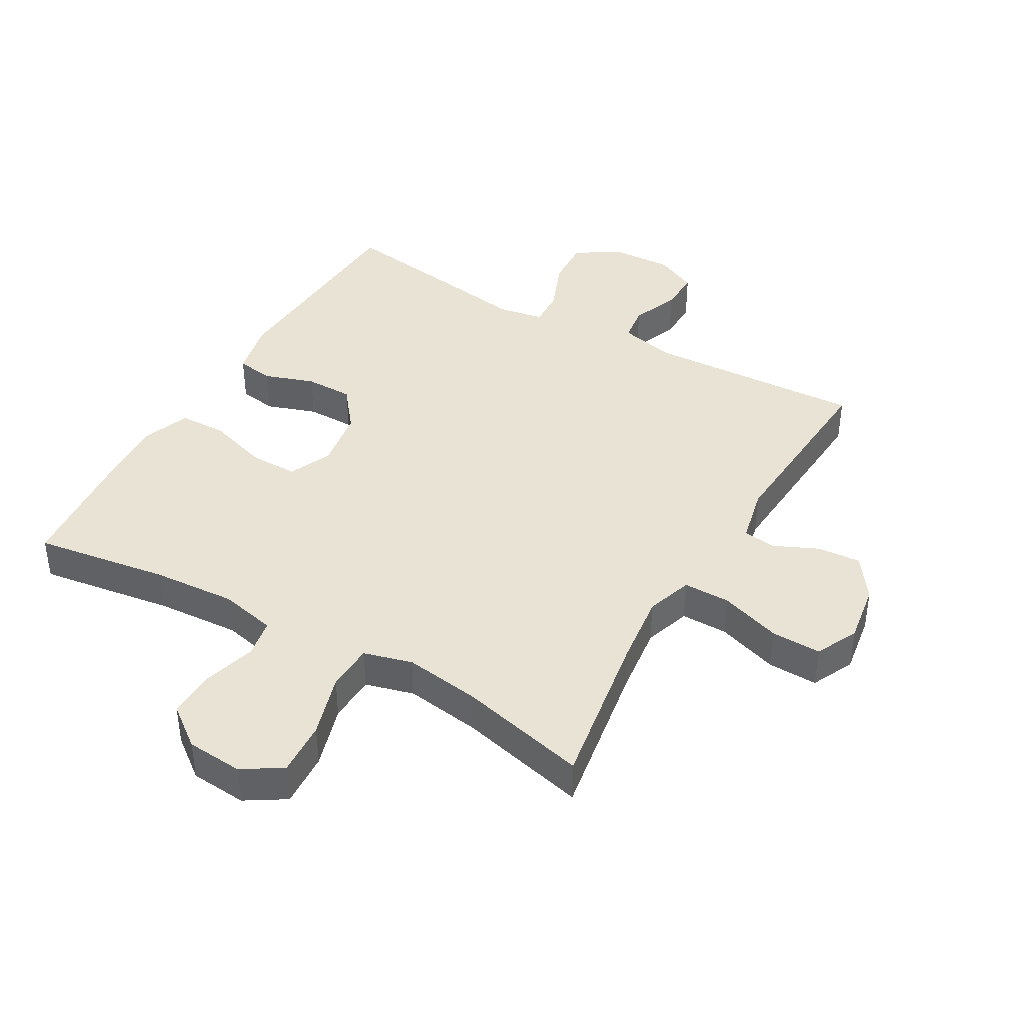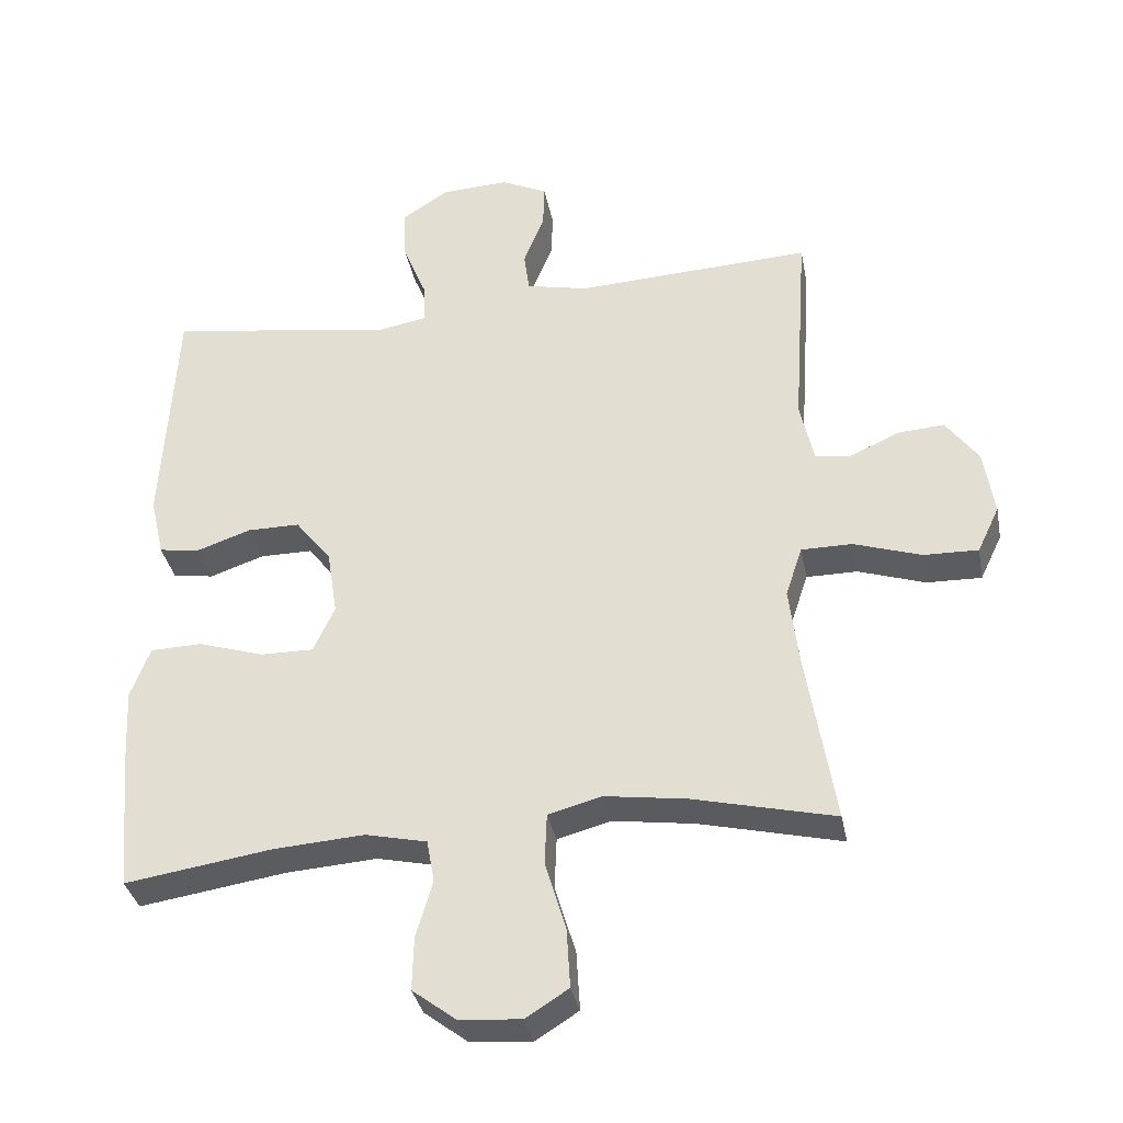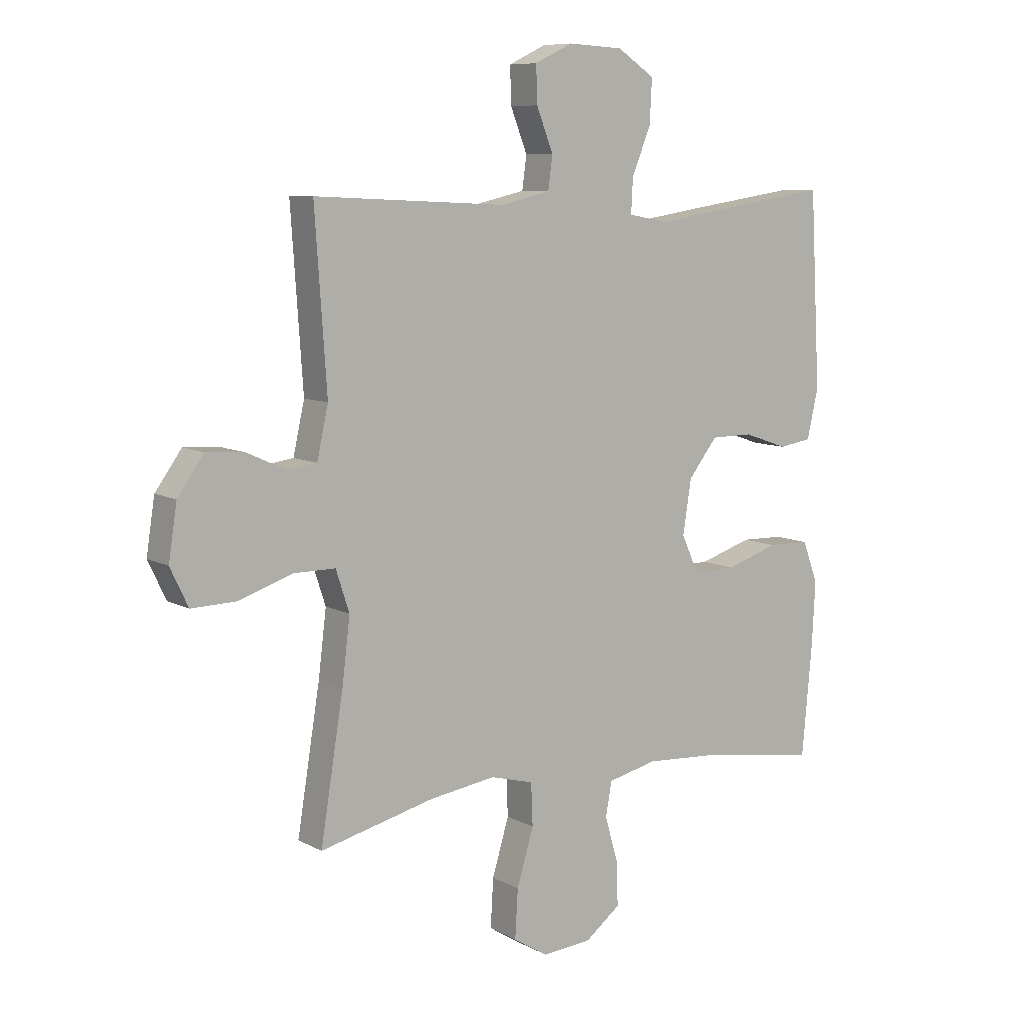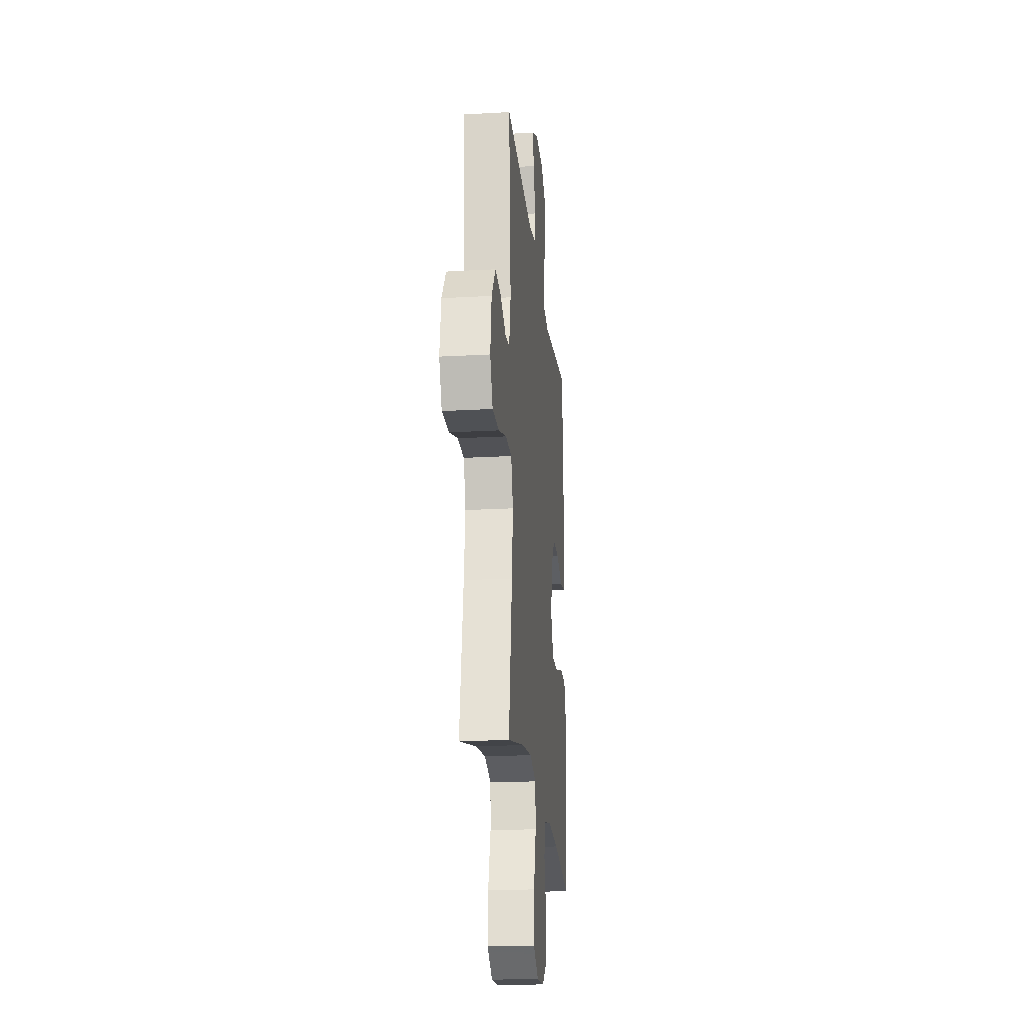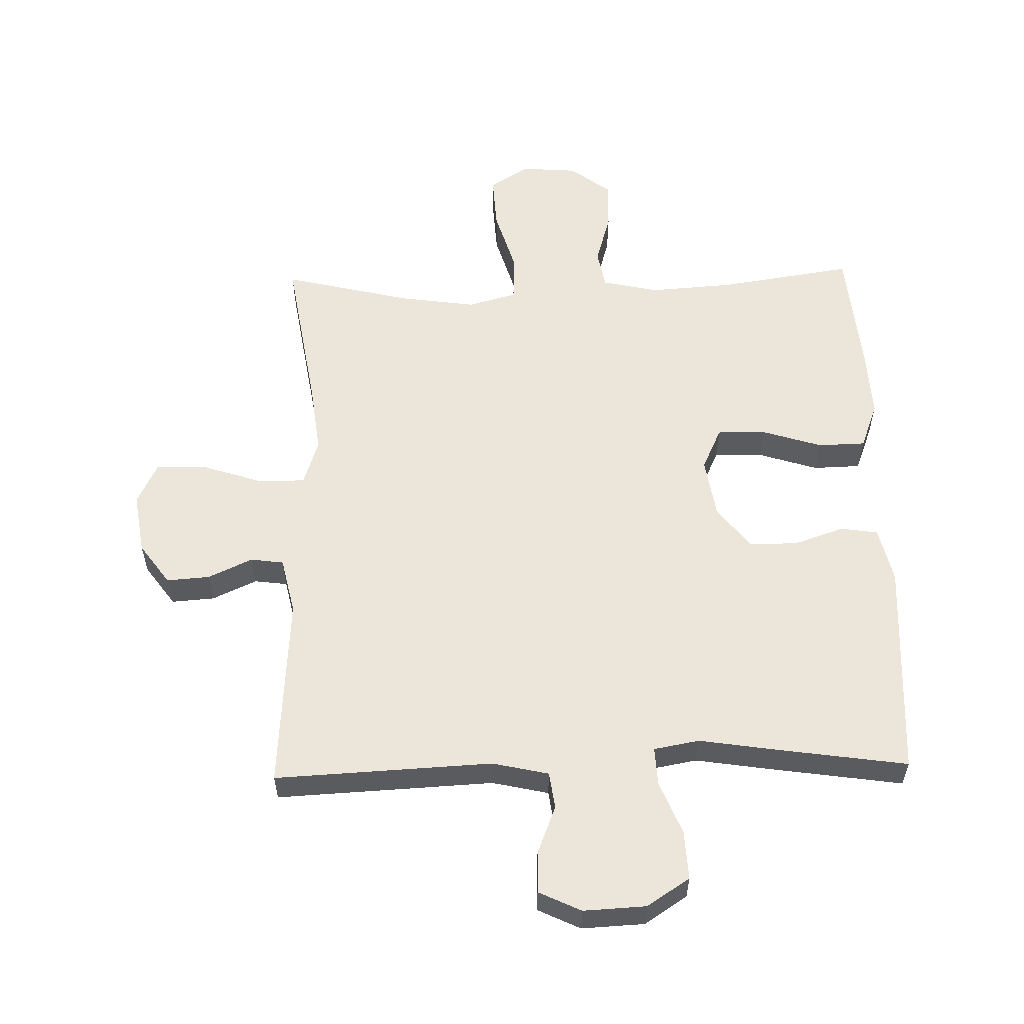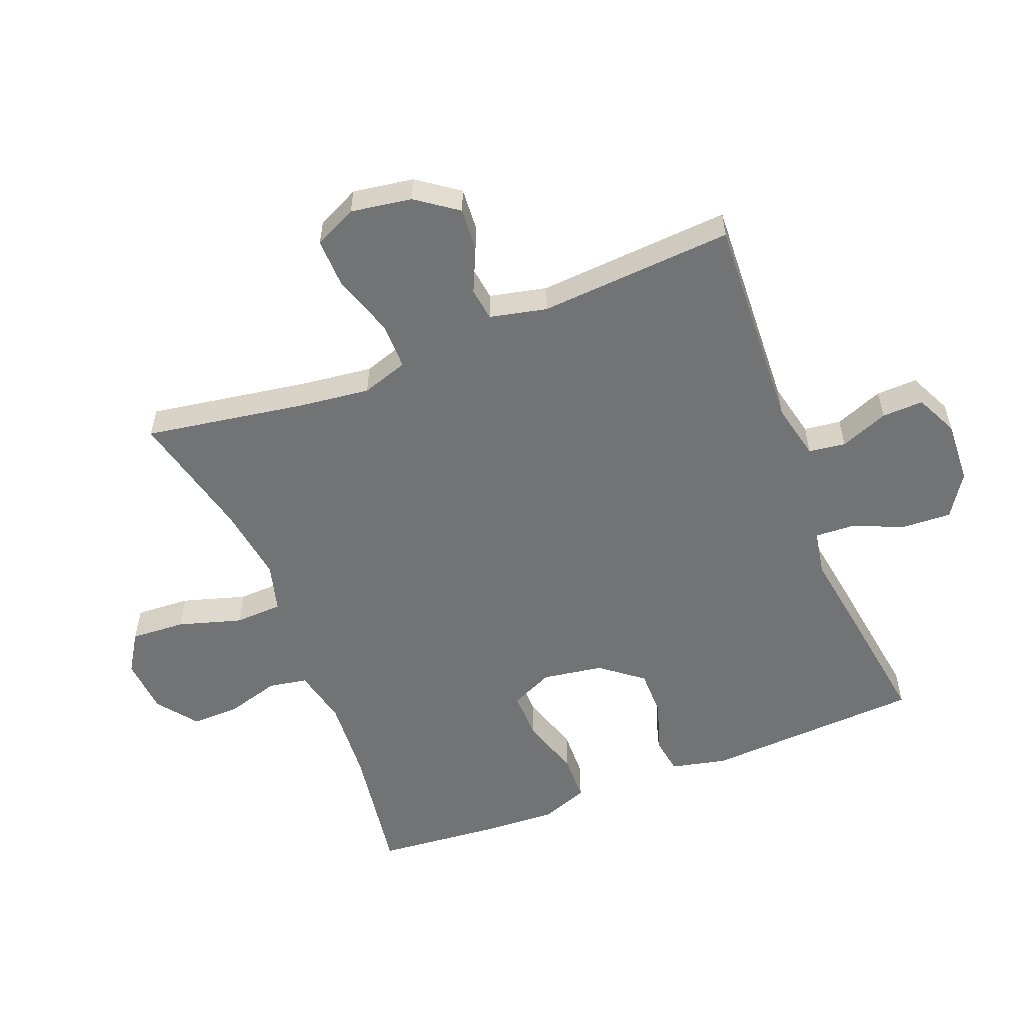
<metadata>
{"format":"obj","ext":"obj","renderer":"f3d","projection":"perspective","resolution":1024,"background":"white","views":[{"elev":41.0,"azim":-150.1,"up":"+Y"},{"elev":-35.0,"azim":-169.1,"up":"+Z"},{"elev":8.7,"azim":-35.7,"up":"+Z"},{"elev":-21.2,"azim":-84.2,"up":"+Z"},{"elev":57.2,"azim":-1.4,"up":"+Y"},{"elev":-55.8,"azim":-68.5,"up":"+Y"}]}
</metadata>
<code>
v 0.5 0.07 -0.5
v 0.288 0.07 -0.468
v 0.156 0.07 -0.459
v 0.067 0.07 -0.479
v 0.056 0.07 -0.54
v 0.08 0.07 -0.623
v 0.082 0.07 -0.7
v 0.019 0.07 -0.748
v -0.07 0.07 -0.755
v -0.132 0.07 -0.716
v -0.127 0.07 -0.63
v -0.097 0.07 -0.53
v -0.1 0.07 -0.455
v -0.177 0.07 -0.434
v -0.296 0.07 -0.451
v -0.5 0.07 -0.5
v -0.459 0.07 -0.248
v -0.445 0.07 -0.134
v -0.469 0.07 -0.061
v -0.543 0.07 -0.061
v -0.64 0.07 -0.093
v -0.719 0.07 -0.095
v -0.751 0.07 -0.028
v -0.736 0.07 0.068
v -0.689 0.07 0.133
v -0.621 0.07 0.128
v -0.551 0.07 0.096
v -0.499 0.07 0.103
v -0.479 0.07 0.193
v -0.5 0.07 0.5
v -0.157 0.07 0.483
v -0.068 0.07 0.503
v -0.06 0.07 0.561
v -0.09 0.07 0.637
v -0.092 0.07 0.702
v -0.025 0.07 0.734
v 0.074 0.07 0.729
v 0.141 0.07 0.685
v 0.137 0.07 0.608
v 0.103 0.07 0.524
v 0.1 0.07 0.464
v 0.172 0.07 0.451
v 0.288 0.07 0.469
v 0.5 0.07 0.5
v 0.519 0.07 0.156
v 0.499 0.07 0.068
v 0.44 0.07 0.059
v 0.361 0.07 0.086
v 0.285 0.07 0.086
v 0.233 0.07 0.02
v 0.218 0.07 -0.076
v 0.249 0.07 -0.143
v 0.326 0.07 -0.142
v 0.421 0.07 -0.112
v 0.496 0.07 -0.114
v 0.524 0.07 -0.188
v 0.518 0.07 -0.302
v 0.5 0 -0.5
v 0.288 0 -0.468
v 0.156 0 -0.459
v 0.067 0 -0.479
v 0.056 0 -0.54
v 0.08 0 -0.623
v 0.082 0 -0.7
v 0.019 0 -0.748
v -0.07 0 -0.755
v -0.132 0 -0.716
v -0.127 0 -0.63
v -0.097 0 -0.53
v -0.1 0 -0.455
v -0.177 0 -0.434
v -0.296 0 -0.451
v -0.5 0 -0.5
v -0.459 0 -0.248
v -0.445 0 -0.134
v -0.469 0 -0.061
v -0.543 0 -0.061
v -0.64 0 -0.093
v -0.719 0 -0.095
v -0.751 0 -0.028
v -0.736 0 0.068
v -0.689 0 0.133
v -0.621 0 0.128
v -0.551 0 0.096
v -0.499 0 0.103
v -0.479 0 0.193
v -0.5 0 0.5
v -0.157 0 0.483
v -0.068 0 0.503
v -0.06 0 0.561
v -0.09 0 0.637
v -0.092 0 0.702
v -0.025 0 0.734
v 0.074 0 0.729
v 0.141 0 0.685
v 0.137 0 0.608
v 0.103 0 0.524
v 0.1 0 0.464
v 0.172 0 0.451
v 0.288 0 0.469
v 0.5 0 0.5
v 0.519 0 0.156
v 0.499 0 0.068
v 0.44 0 0.059
v 0.361 0 0.086
v 0.285 0 0.086
v 0.233 0 0.02
v 0.218 0 -0.076
v 0.249 0 -0.143
v 0.326 0 -0.142
v 0.421 0 -0.112
v 0.496 0 -0.114
v 0.524 0 -0.188
v 0.518 0 -0.302
f 56 57 1 2
f 53 54 55 56
f 52 53 56 2
f 51 52 2 3
f 50 51 3 4
f 45 46 47 48
f 45 48 49
f 42 43 44 45
f 41 42 45 49
f 37 38 39 40
f 37 40 41
f 36 37 41
f 33 34 35 36
f 32 33 36 41
f 31 32 41 49
f 29 30 31 49
f 24 25 26 27
f 24 27 28
f 23 24 28
f 20 21 22 23
f 19 20 23 28
f 18 19 28 29
f 15 16 17
f 14 15 17 18
f 13 14 18 29
f 9 10 11 12
f 9 12 13
f 8 9 13
f 5 6 7 8
f 5 8 13
f 4 5 13 29
f 29 49 50
f 4 29 50
f 59 58 114 113
f 113 112 111 110
f 59 113 110 109
f 60 59 109 108
f 61 60 108 107
f 105 104 103 102
f 106 105 102
f 102 101 100 99
f 106 102 99 98
f 97 96 95 94
f 98 97 94
f 98 94 93
f 93 92 91 90
f 98 93 90 89
f 106 98 89 88
f 106 88 87 86
f 84 83 82 81
f 85 84 81
f 85 81 80
f 80 79 78 77
f 85 80 77 76
f 86 85 76 75
f 74 73 72
f 75 74 72 71
f 86 75 71 70
f 69 68 67 66
f 70 69 66
f 70 66 65
f 65 64 63 62
f 70 65 62
f 86 70 62 61
f 107 106 86
f 107 86 61
f 1 58 59 2
f 2 59 60 3
f 3 60 61 4
f 4 61 62 5
f 5 62 63 6
f 6 63 64 7
f 7 64 65 8
f 8 65 66 9
f 9 66 67 10
f 10 67 68 11
f 11 68 69 12
f 12 69 70 13
f 13 70 71 14
f 14 71 72 15
f 15 72 73 16
f 16 73 74 17
f 17 74 75 18
f 18 75 76 19
f 19 76 77 20
f 20 77 78 21
f 21 78 79 22
f 22 79 80 23
f 23 80 81 24
f 24 81 82 25
f 25 82 83 26
f 26 83 84 27
f 27 84 85 28
f 28 85 86 29
f 29 86 87 30
f 30 87 88 31
f 31 88 89 32
f 32 89 90 33
f 33 90 91 34
f 34 91 92 35
f 35 92 93 36
f 36 93 94 37
f 37 94 95 38
f 38 95 96 39
f 39 96 97 40
f 40 97 98 41
f 41 98 99 42
f 42 99 100 43
f 43 100 101 44
f 44 101 102 45
f 45 102 103 46
f 46 103 104 47
f 47 104 105 48
f 48 105 106 49
f 49 106 107 50
f 50 107 108 51
f 51 108 109 52
f 52 109 110 53
f 53 110 111 54
f 54 111 112 55
f 55 112 113 56
f 56 113 114 57
f 57 114 58 1

</code>
